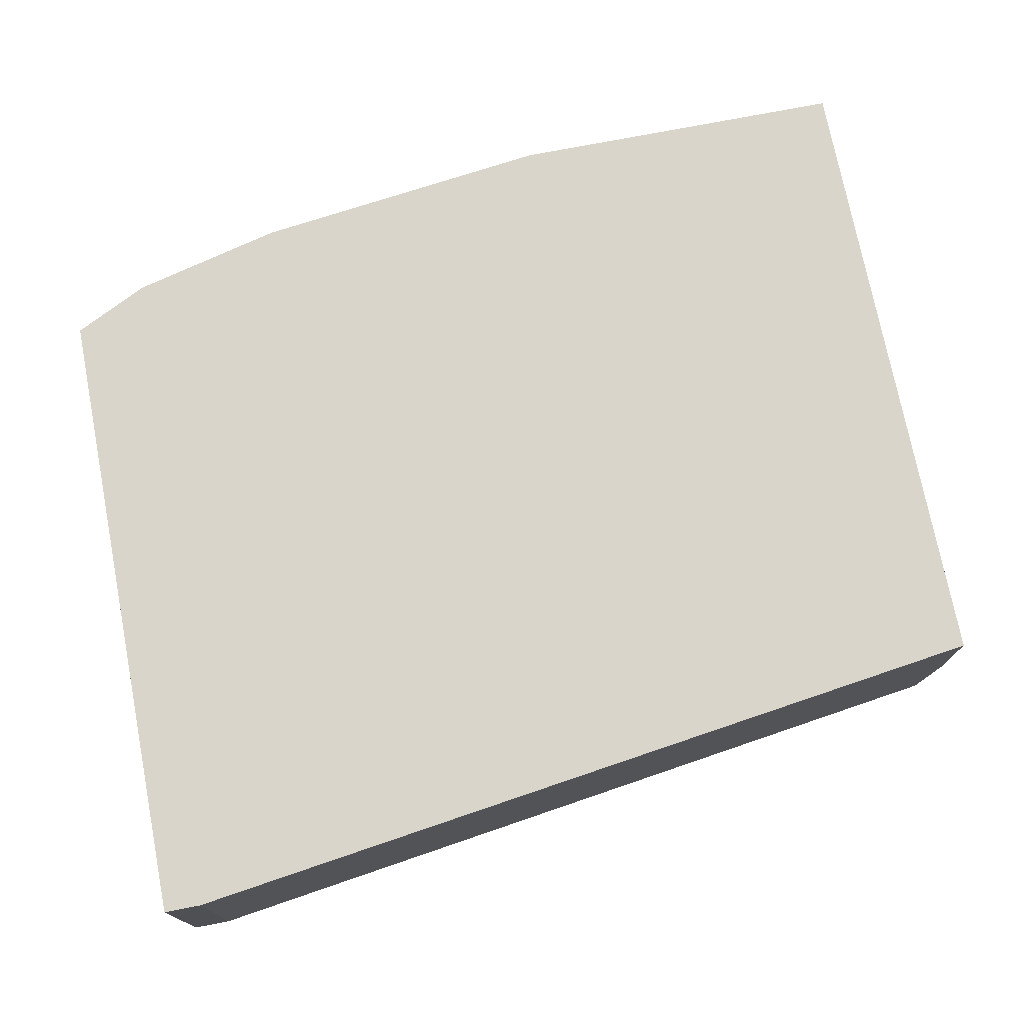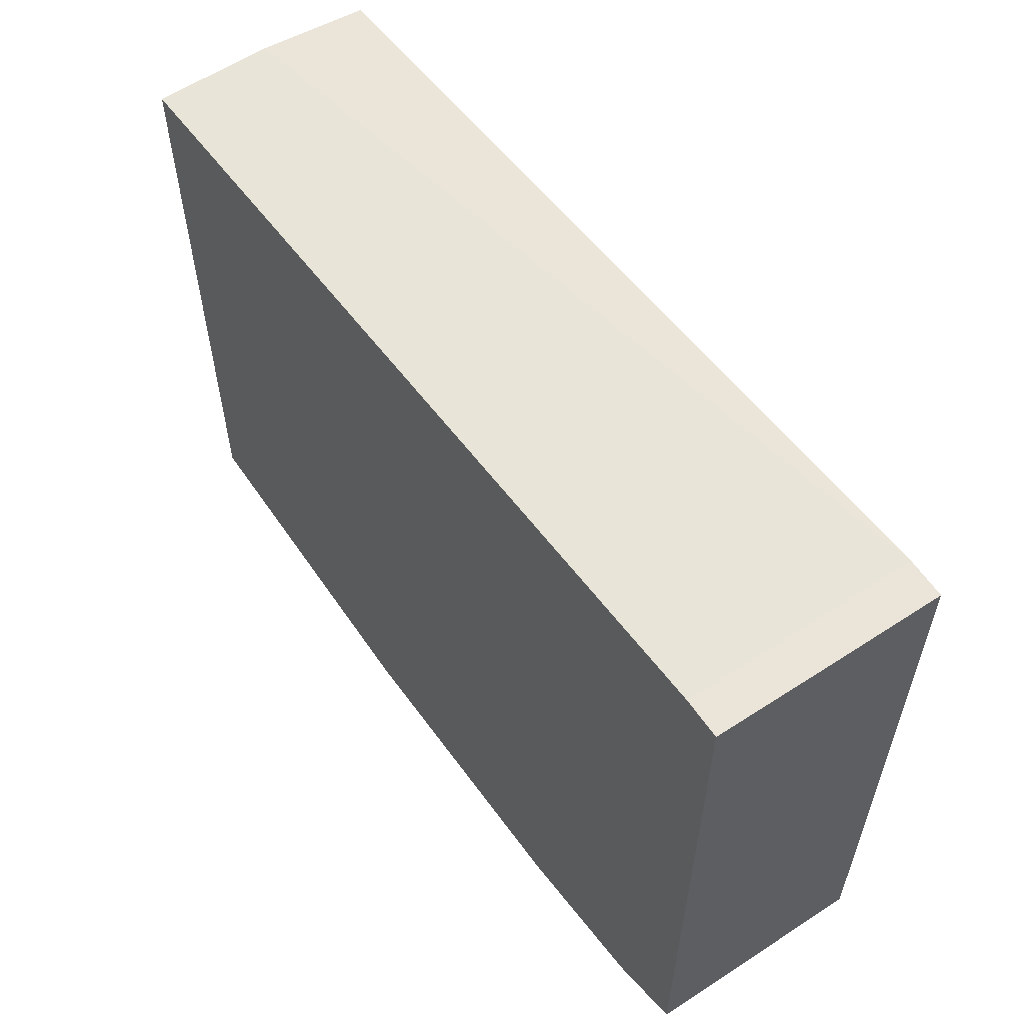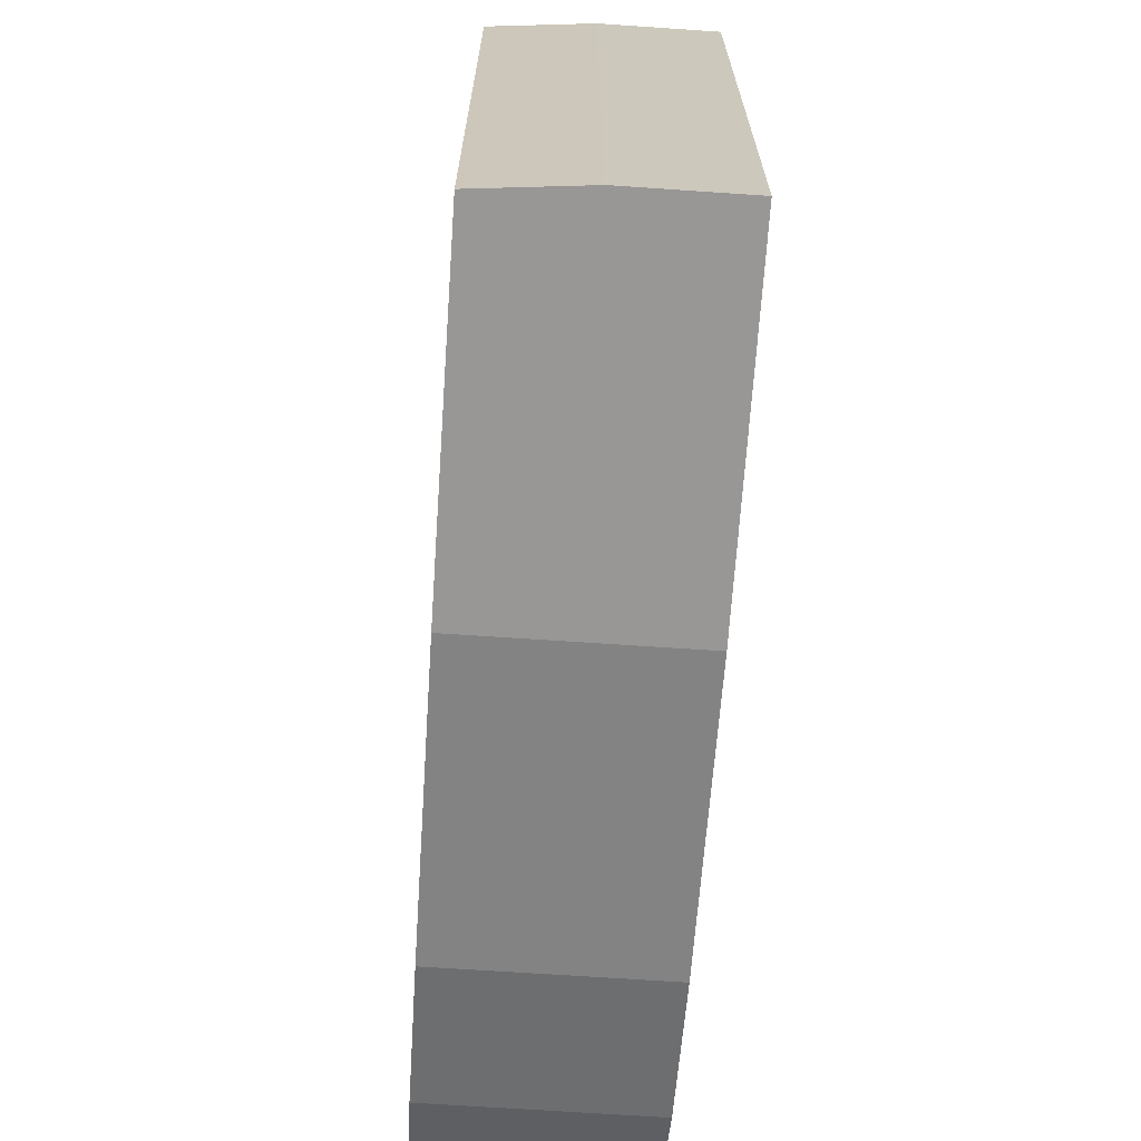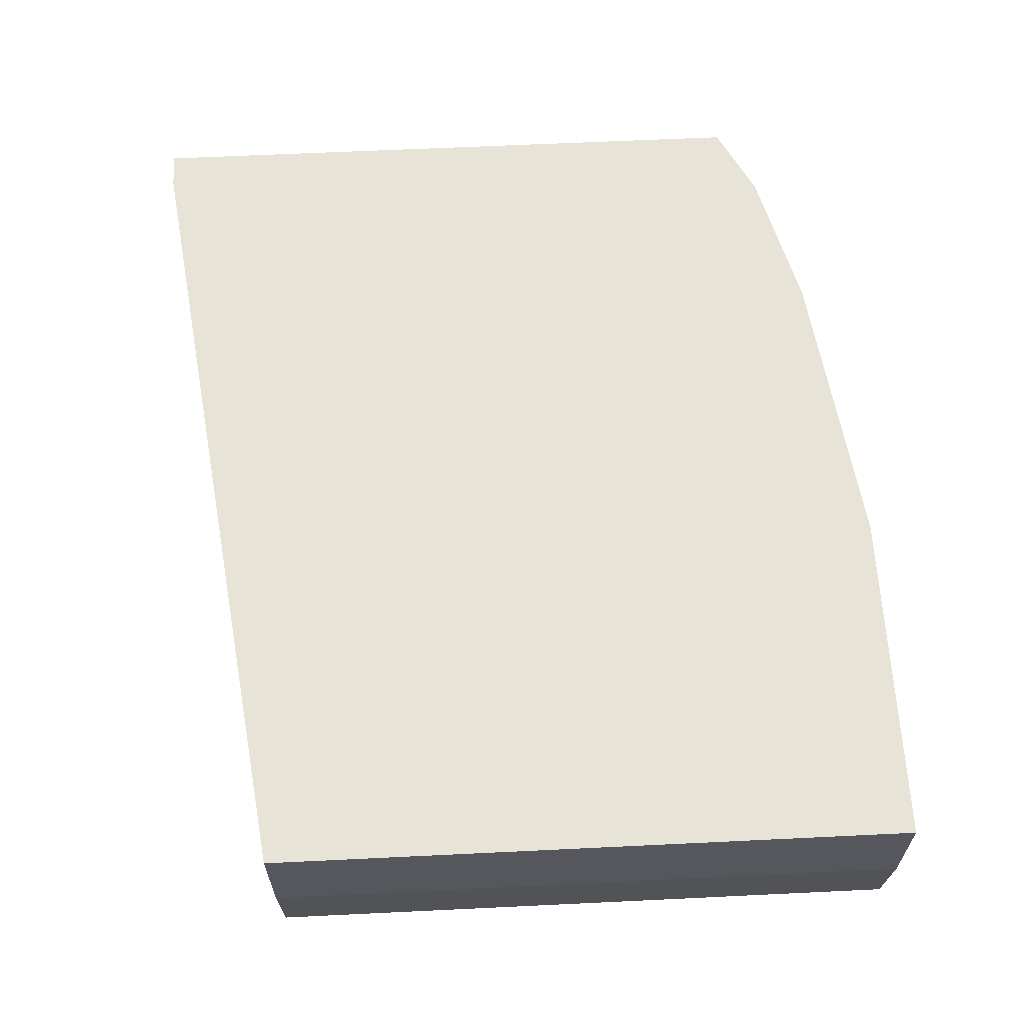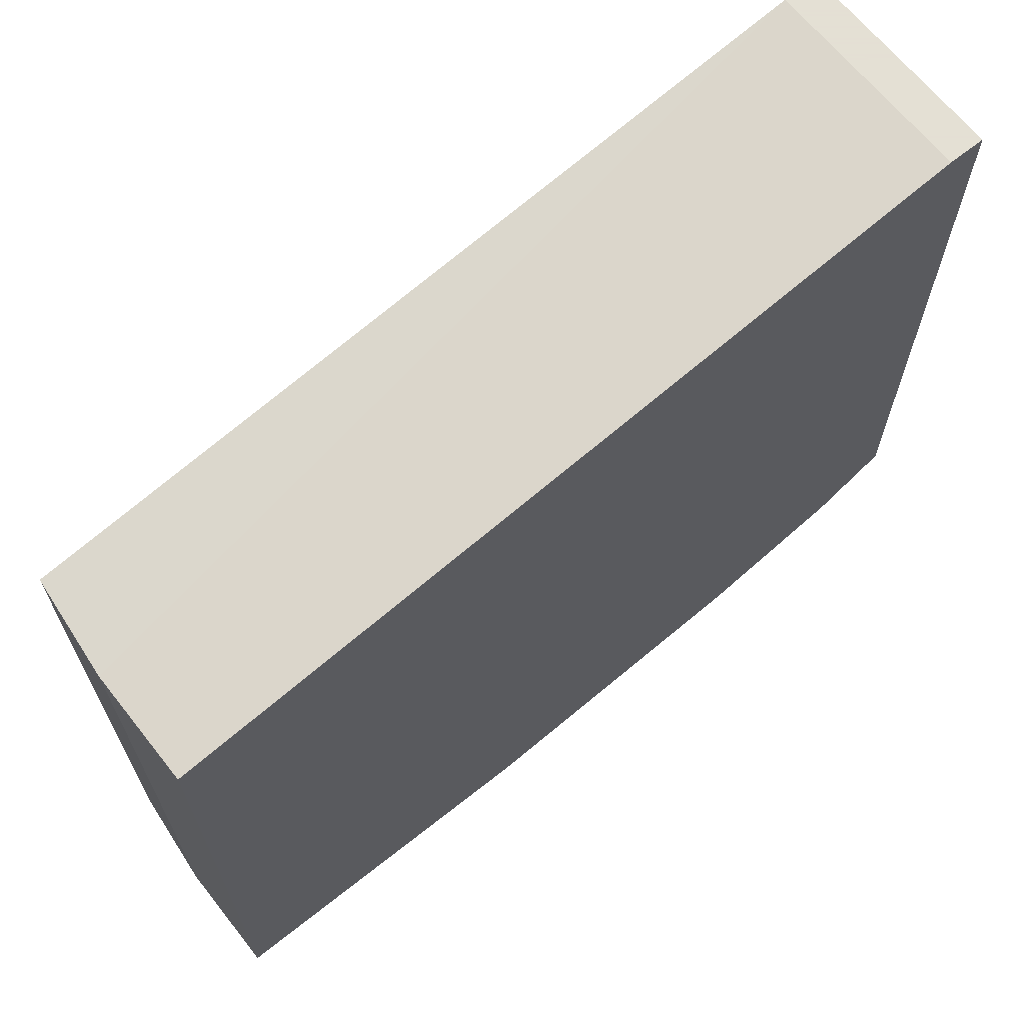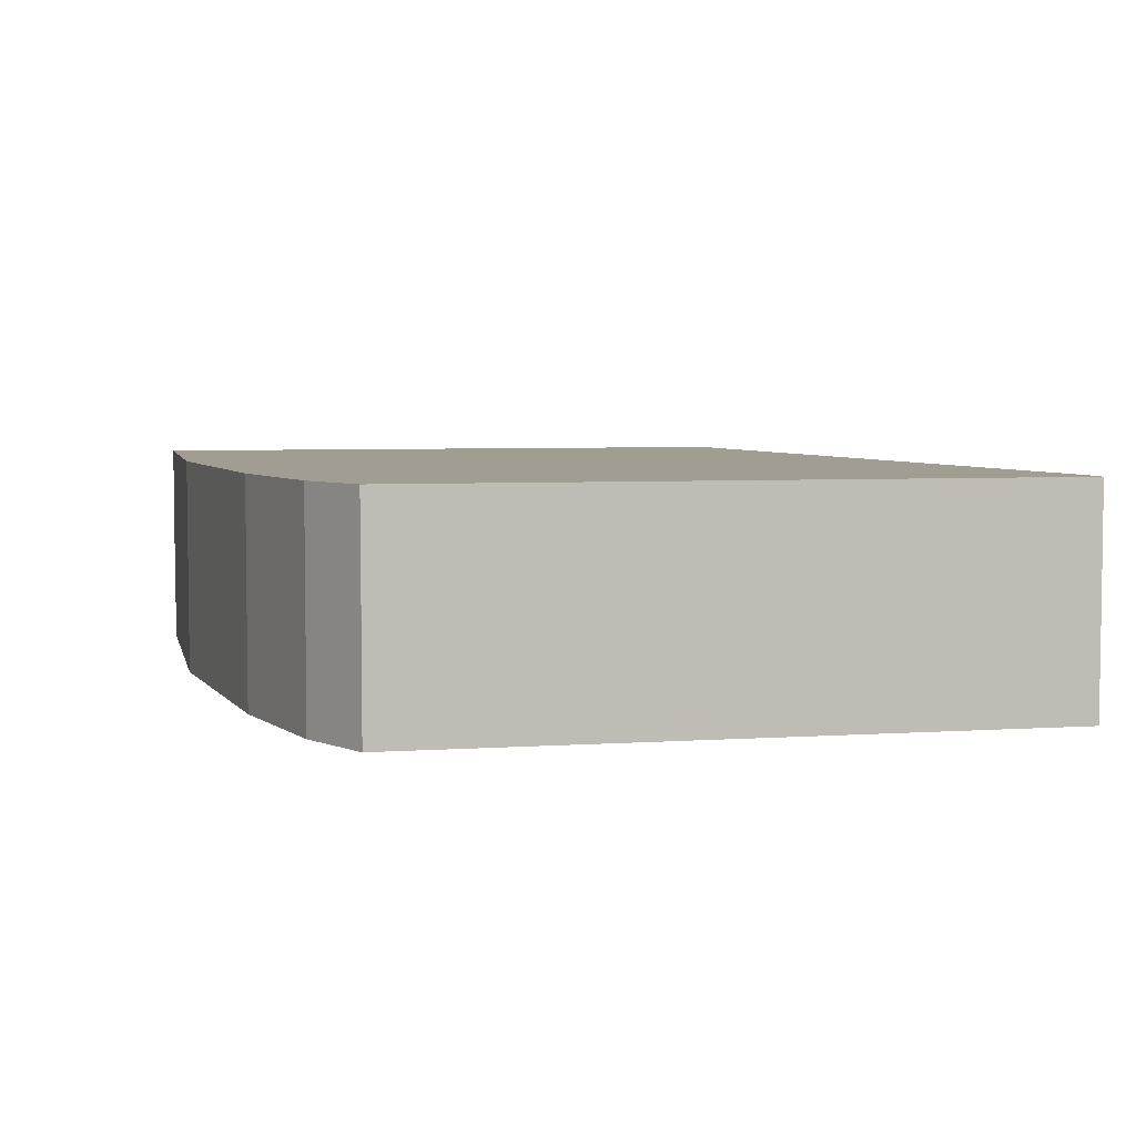
<metadata>
{"format":"obj","ext":"obj","renderer":"f3d","projection":"perspective","resolution":1024,"background":"white","views":[{"elev":74.3,"azim":169.0,"up":"+Z"},{"elev":59.3,"azim":56.0,"up":"+Y"},{"elev":-68.3,"azim":-93.9,"up":"+Y"},{"elev":62.1,"azim":-92.8,"up":"+Z"},{"elev":66.2,"azim":-38.5,"up":"+Y"},{"elev":4.9,"azim":77.7,"up":"+Z"}]}
</metadata>
<code>
v 0.4285 -0.8017 -0.05408
v 0.3915 -0.8202 -0.05408
v 0.3169 -0.8389 -0.05408
v 0.3915 -0.8202 0.05284
v 0.4283 -0.8019 0.05284
v 0.4285 -0.8017 -0.003413
v 0.4285 -0.4847 -0.003413
v 0.4285 -0.4847 -0.05408
v 0.4283 -0.4847 0.05284
v 7.48e-05 -0.5406 0.05284
v 0.1678 -0.8575 0.05284
v 0.3169 -0.8389 0.05284
v 0.1678 -0.8575 -0.05408
v 0.004924 -0.8575 -0.05408
v 0.004924 -0.8575 -0.003413
v 7.48e-05 -0.8575 -0.003396
v 7.48e-05 -0.5406 -0.003413
v 0.004924 -0.5406 -0.05408
v 0.4101 -0.4847 -0.05408
v 0.4101 -0.4847 0.05284
v 7.48e-05 -0.8575 0.05284
f 17 20 19
f 16 15 11
f 16 14 15
f 17 14 16
f 17 18 14
f 17 19 18
f 17 10 20
f 19 8 18
f 21 10 16
f 21 11 10
f 21 16 11
f 20 10 9
f 20 9 19
f 19 9 8
f 11 15 14
f 8 1 18
f 17 16 10
f 13 11 14
f 5 9 4
f 13 3 11
f 14 18 1
f 2 3 1
f 2 4 3
f 2 5 4
f 2 1 5
f 6 5 1
f 6 7 5
f 13 14 3
f 6 1 7
f 7 8 9
f 7 9 5
f 10 4 9
f 11 4 10
f 12 4 11
f 12 3 4
f 12 11 3
f 7 1 8
f 3 14 1

</code>
